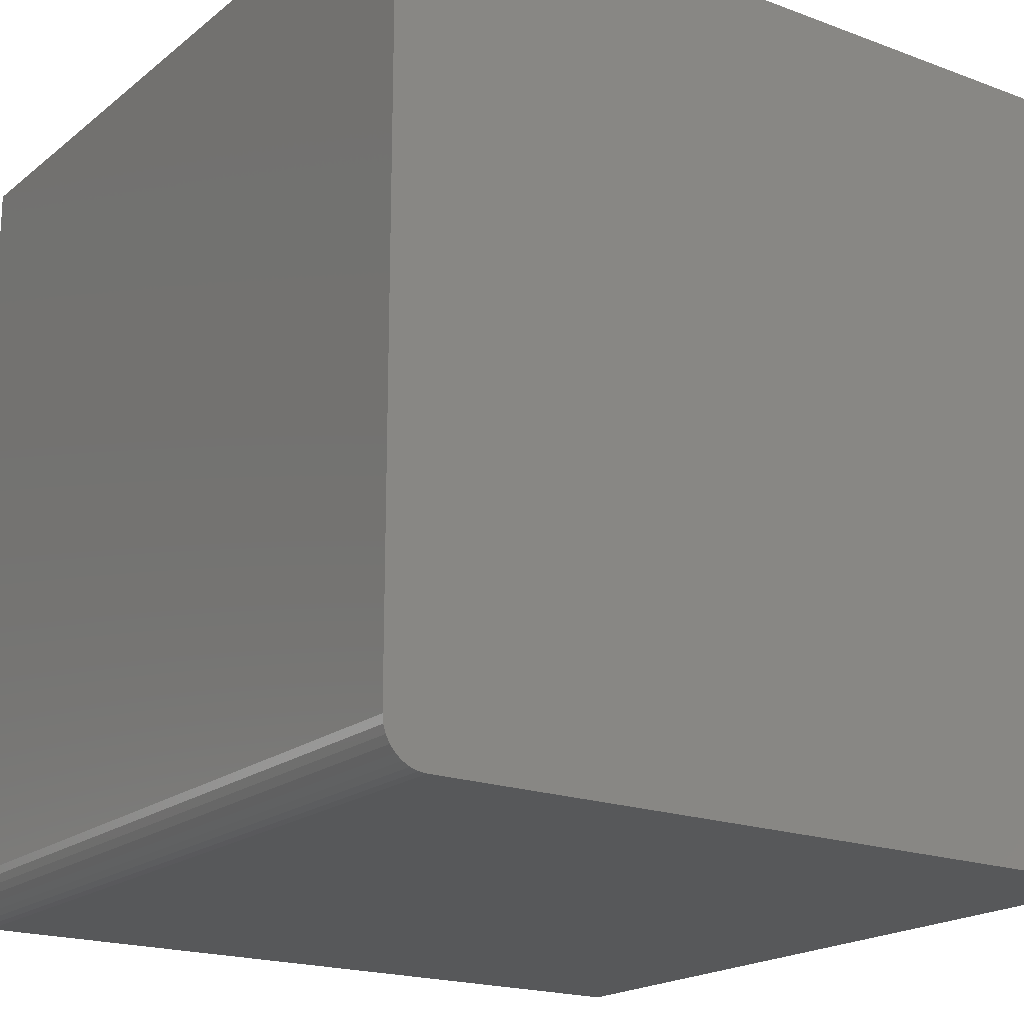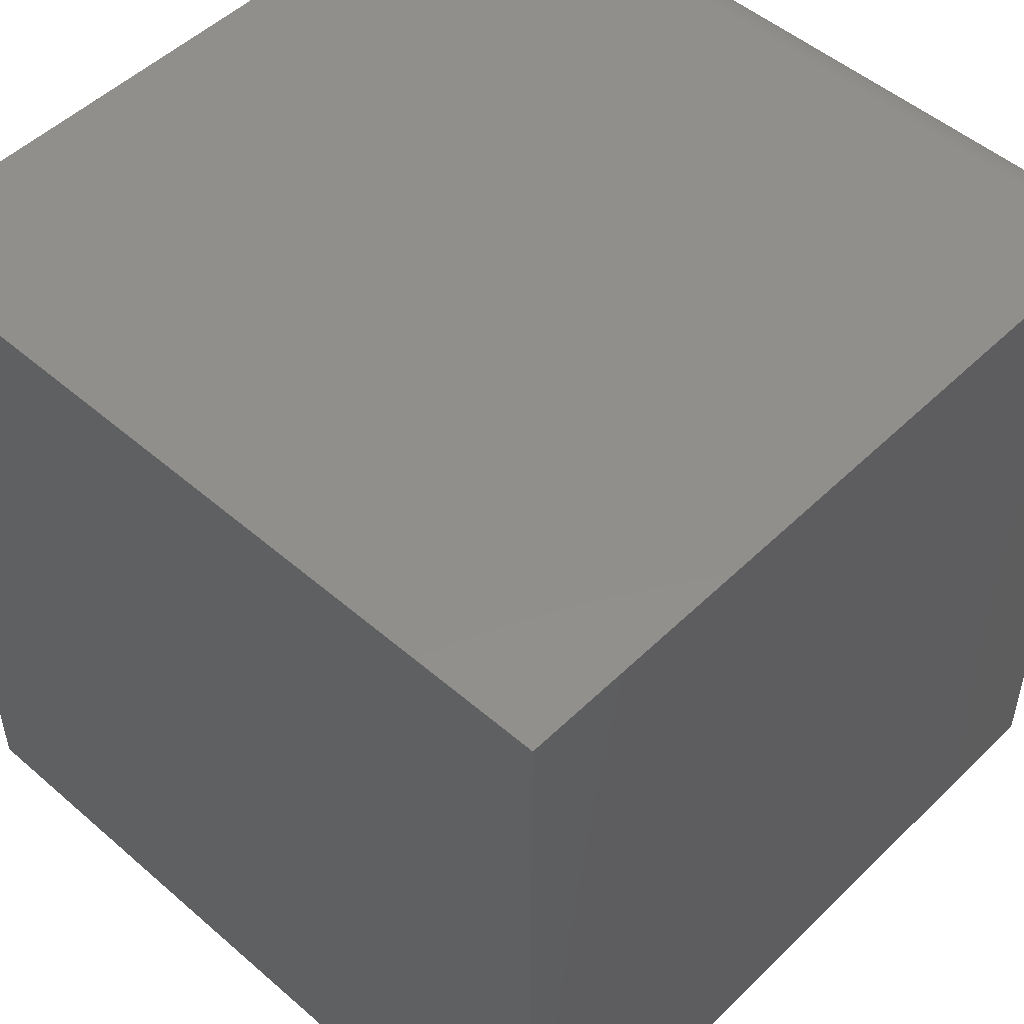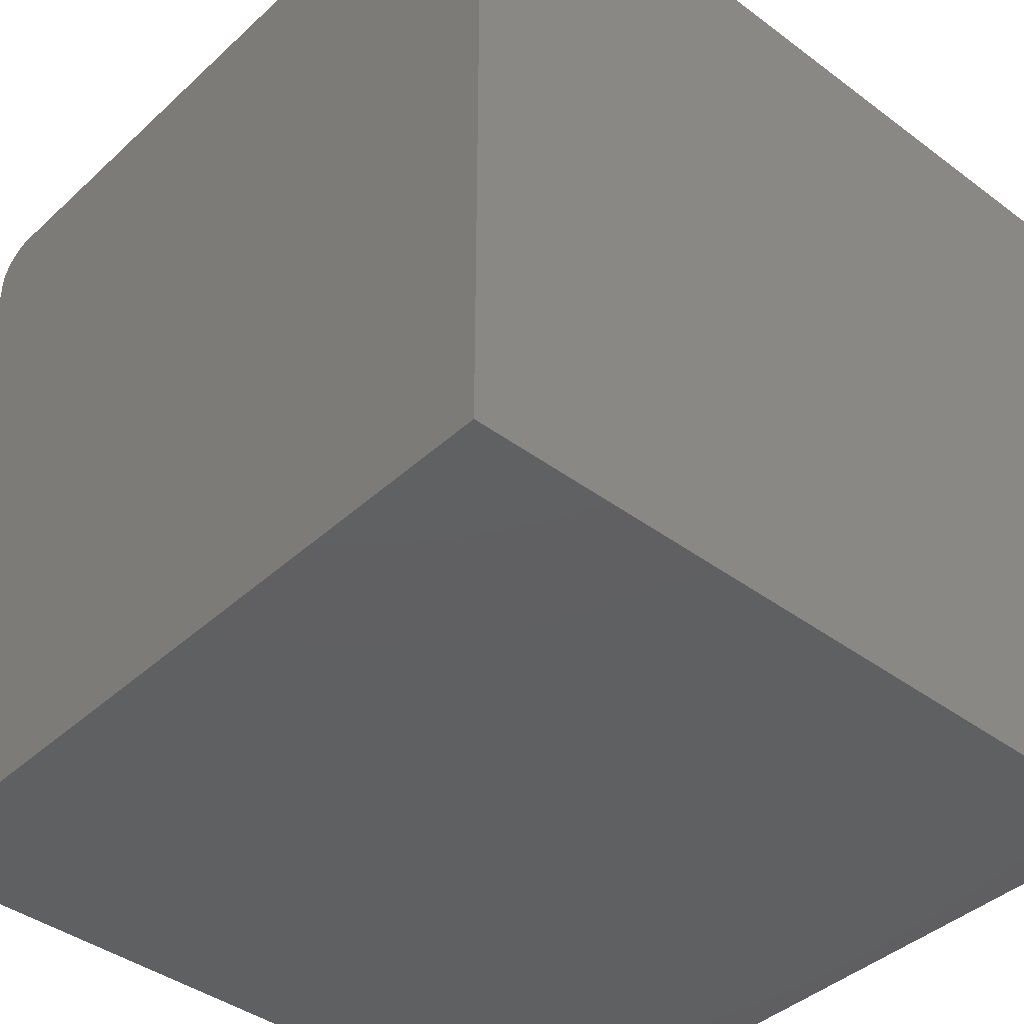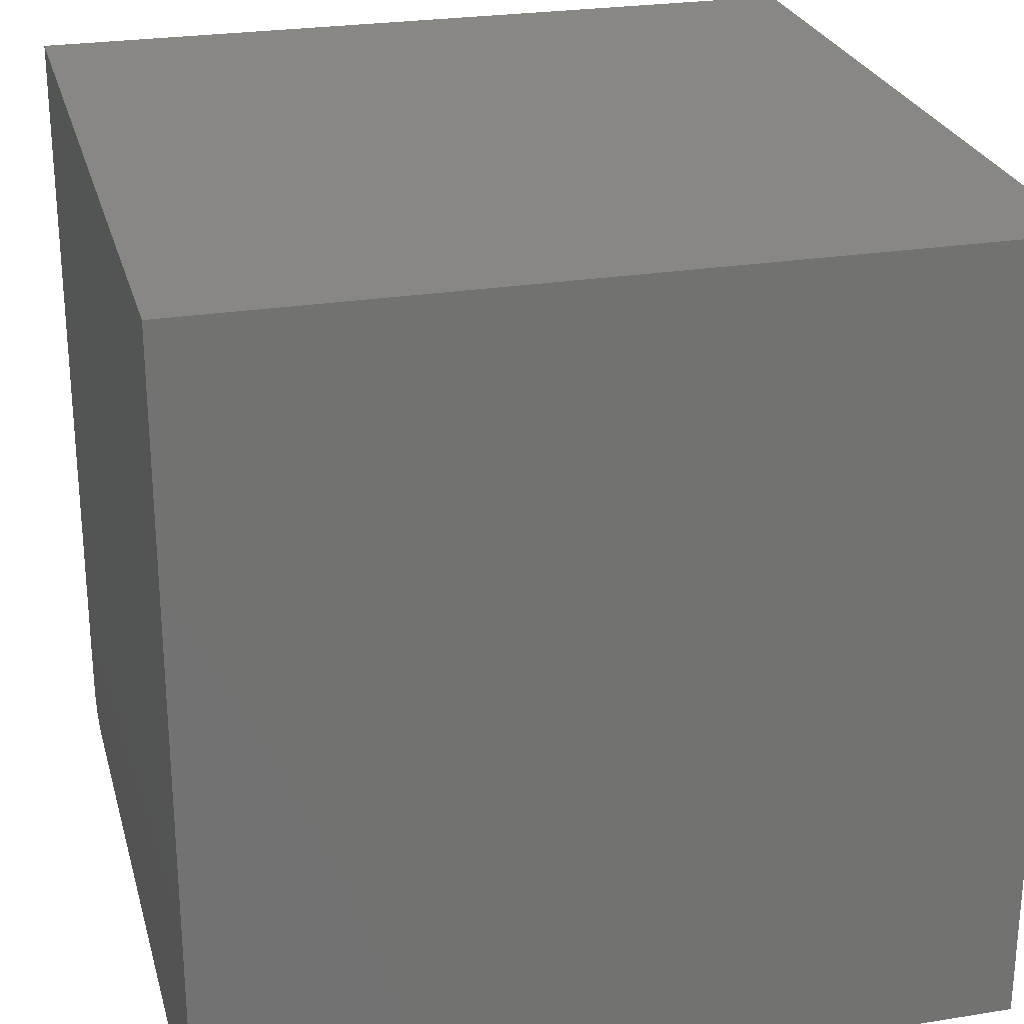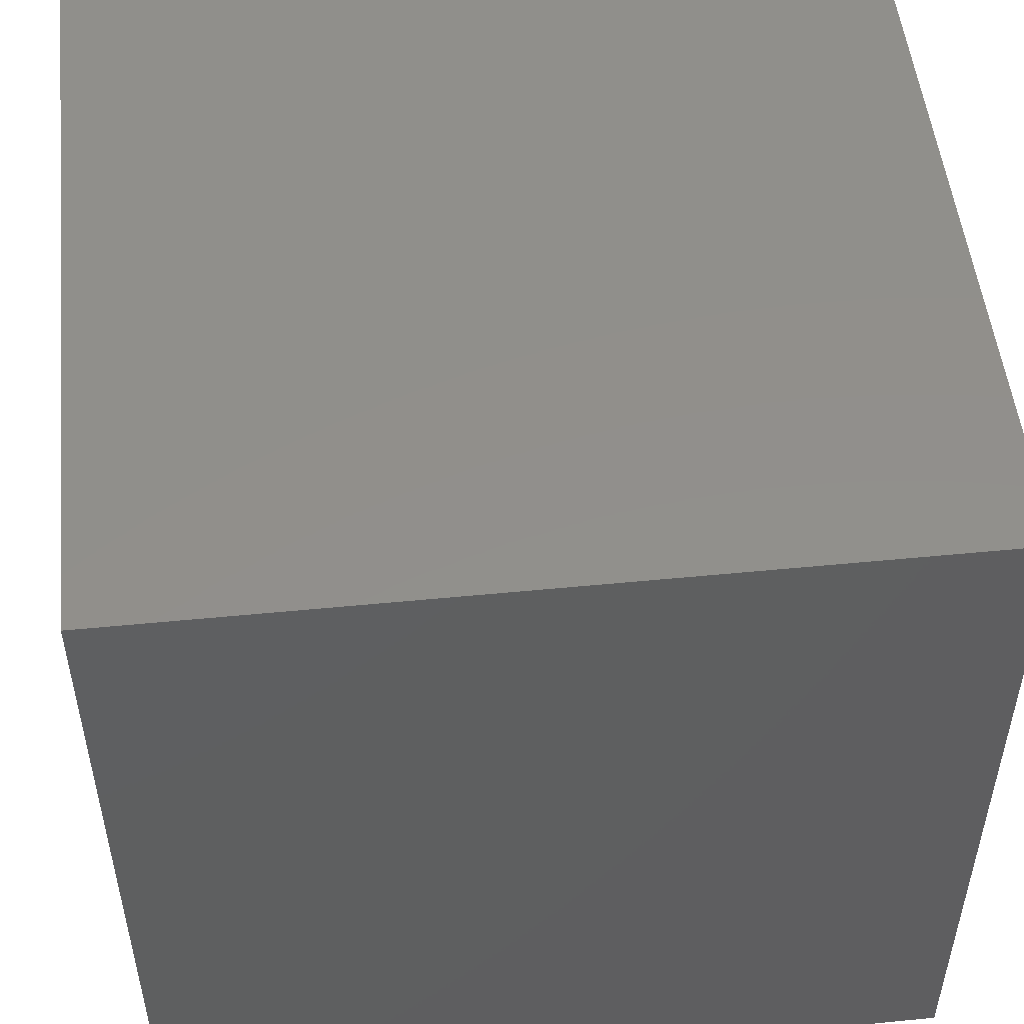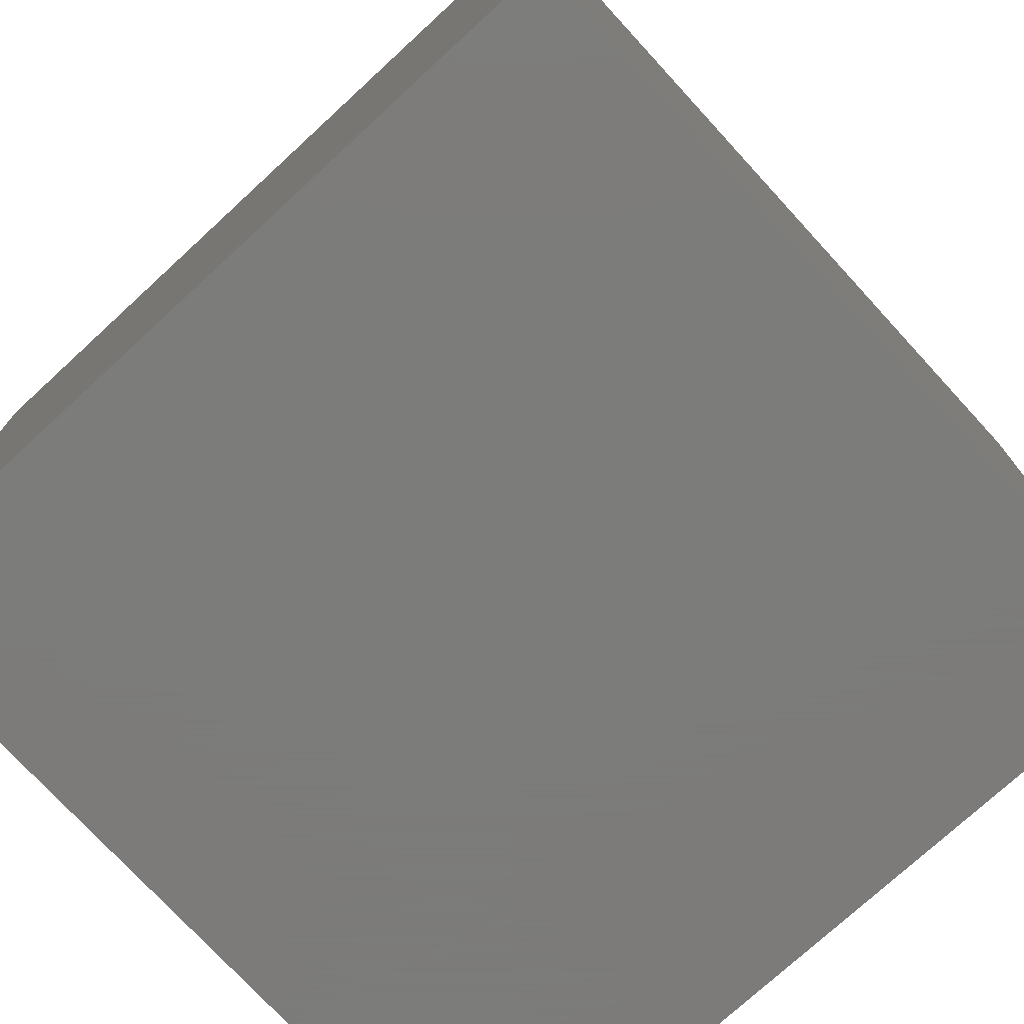
<metadata>
{"format":"stl","ext":"stl","renderer":"f3d","projection":"perspective","resolution":1024,"background":"white","views":[{"elev":-19.3,"azim":-124.9,"up":"+Z"},{"elev":50.5,"azim":43.4,"up":"+Y"},{"elev":-41.1,"azim":-42.1,"up":"+Y"},{"elev":25.7,"azim":-14.4,"up":"+Z"},{"elev":51.3,"azim":-96.1,"up":"+Z"},{"elev":-75.2,"azim":-137.4,"up":"+Y"}]}
</metadata>
<code>
# stl→obj: 24 verts, 44 faces
v -0.6172 -0.4062 0
v -0.6172 0.3047 0
v 0.1328 -0.4062 0
v 0.1328 0.3047 0
v -0.6172 0.3323 0.01144
v -0.6172 0.3408 0.02411
v -0.6172 0.3372 0.01736
v -0.6172 -0.4062 0.75
v -0.6172 0.3438 0.75
v -0.6172 0.3438 0.03906
v -0.6172 0.343 0.03144
v -0.6172 0.3264 0.006583
v -0.6172 0.3196 0.002973
v -0.6172 0.3123 0.0007506
v 0.1328 0.3438 0.03906
v 0.1328 0.3438 0.75
v 0.1328 0.3196 0.002973
v 0.1328 0.3123 0.0007506
v 0.1328 0.3323 0.01144
v 0.1328 0.3372 0.01736
v 0.1328 0.3408 0.02411
v 0.1328 -0.4062 0.75
v 0.1328 0.343 0.03144
v 0.1328 0.3264 0.006583
f 1 2 3
f 3 2 4
f 5 6 7
f 8 9 10
f 8 10 11
f 8 11 1
f 11 6 5
f 11 5 12
f 11 12 13
f 11 13 14
f 11 14 2
f 11 2 1
f 15 10 16
f 16 10 9
f 4 17 3
f 4 18 17
f 19 20 21
f 22 3 23
f 22 23 15
f 22 15 16
f 23 3 17
f 23 17 24
f 23 24 19
f 23 19 21
f 4 2 18
f 18 2 14
f 18 14 17
f 17 14 13
f 17 13 24
f 24 13 12
f 24 12 19
f 19 12 5
f 19 5 20
f 20 5 7
f 20 7 21
f 21 7 6
f 21 6 23
f 23 6 11
f 23 11 15
f 15 11 10
f 8 22 9
f 9 22 16
f 1 3 8
f 8 3 22

</code>
